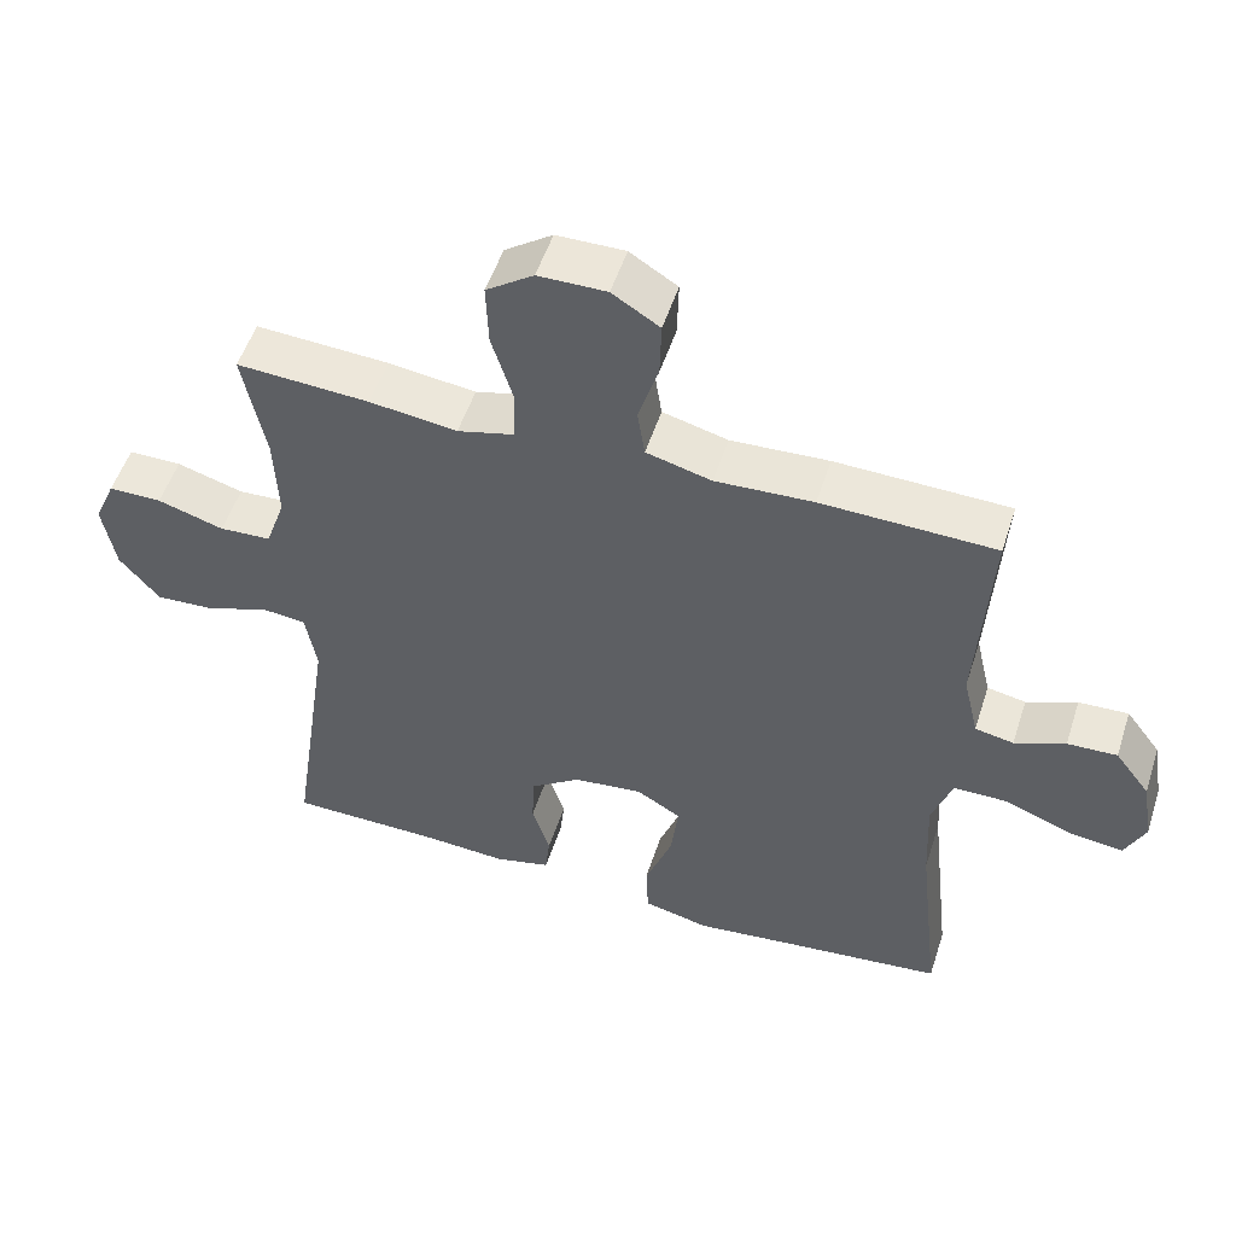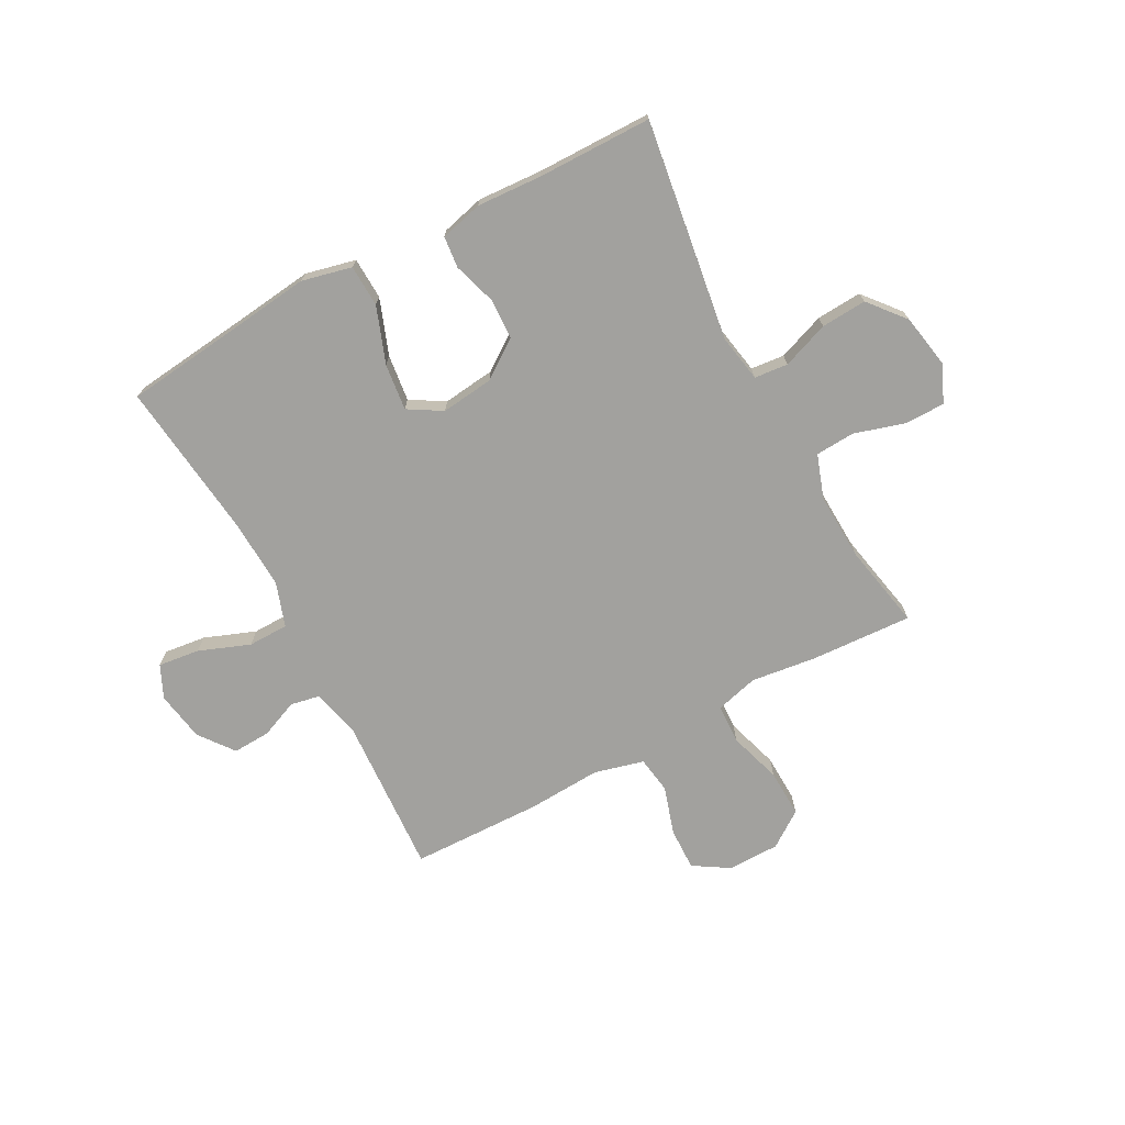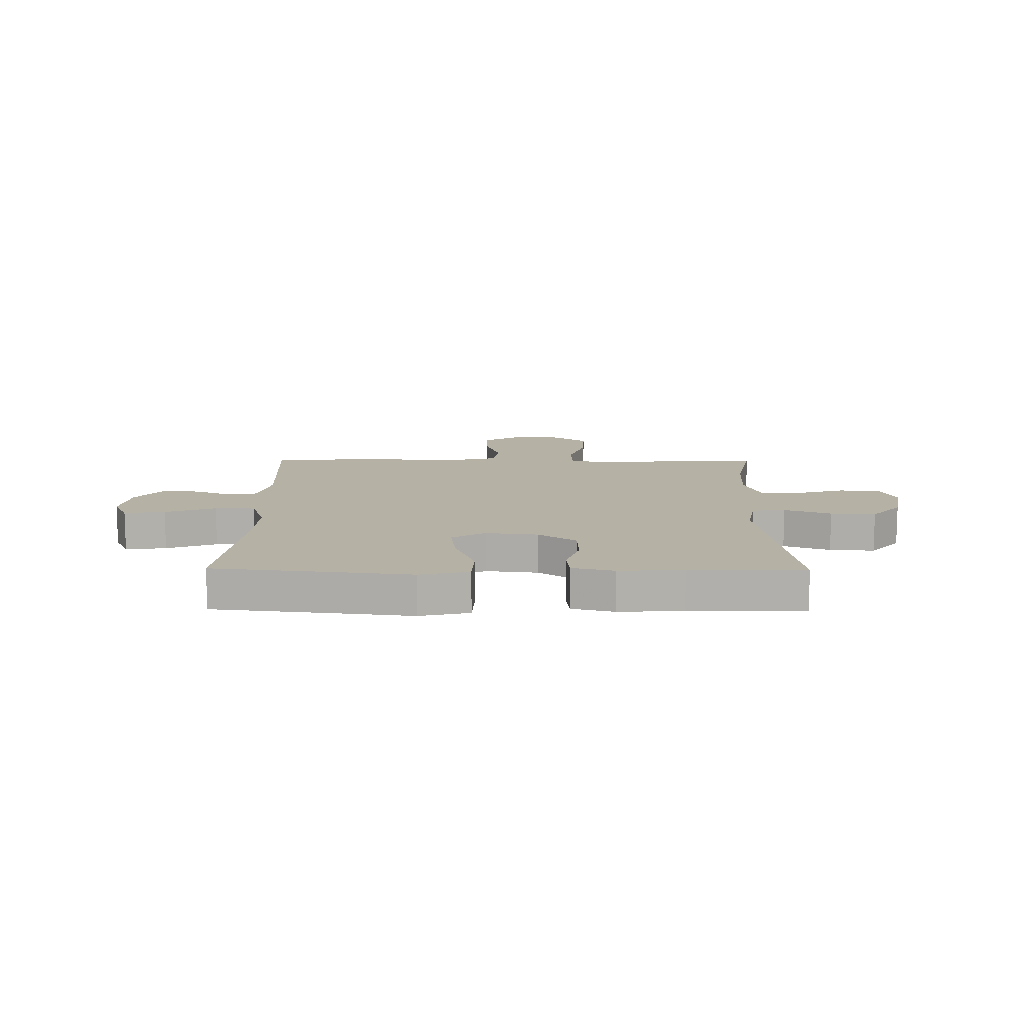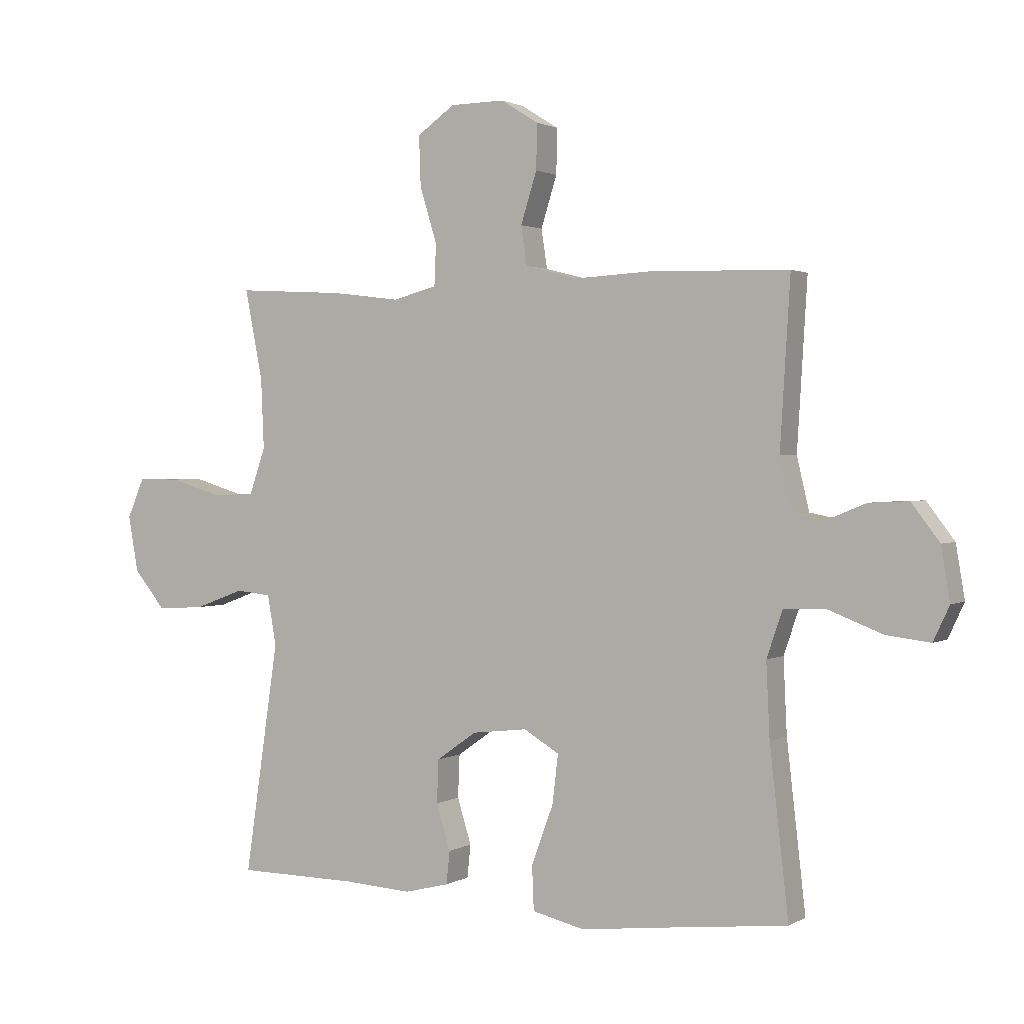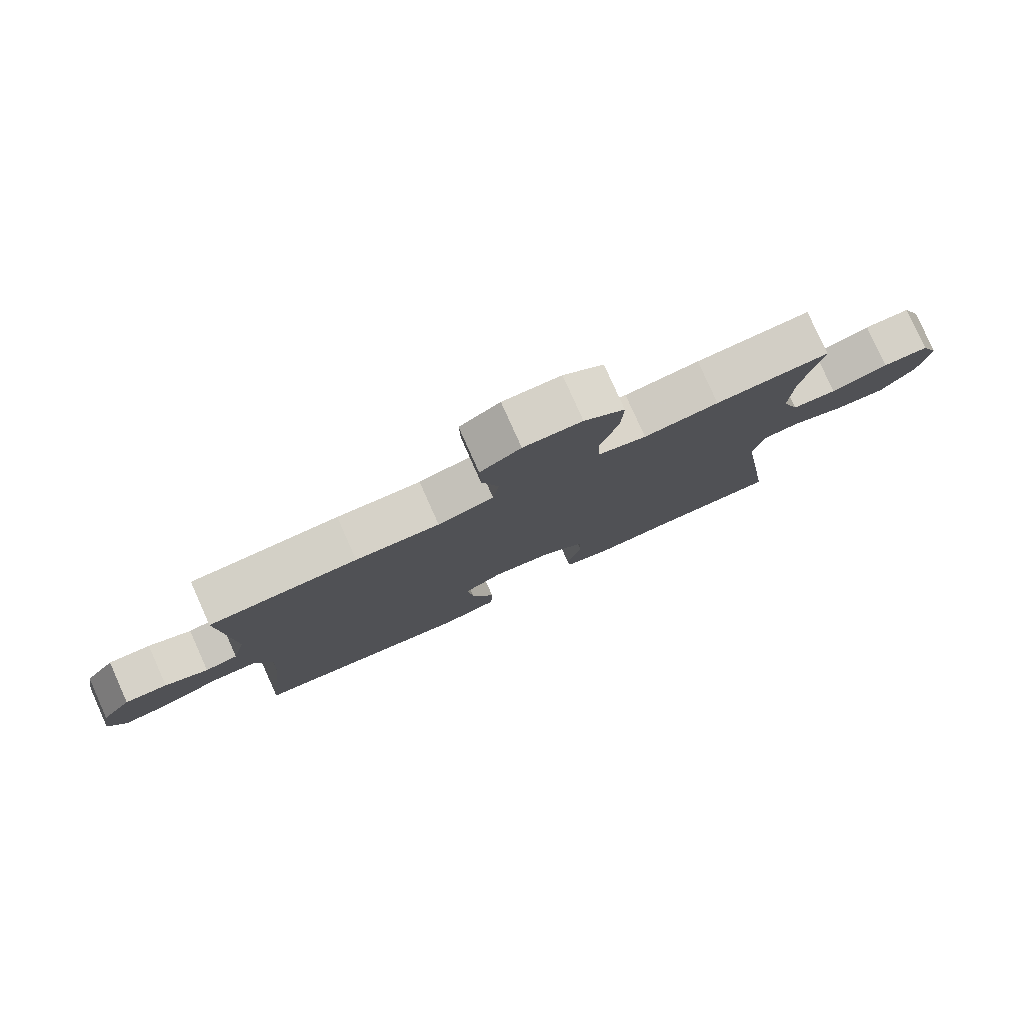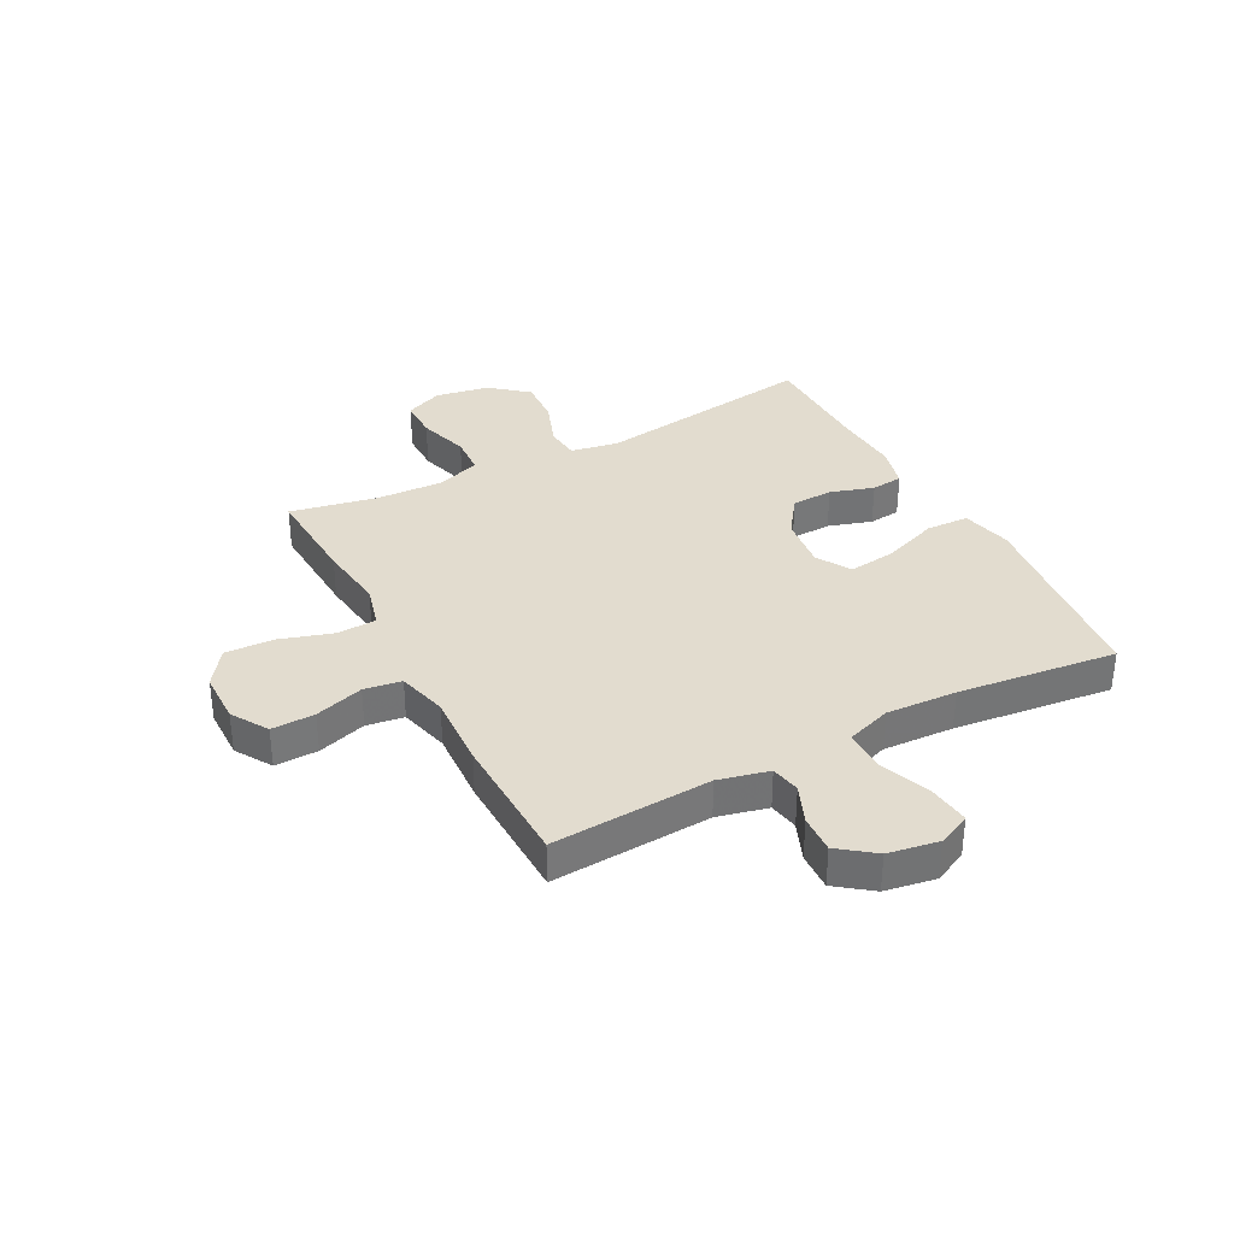
<metadata>
{"format":"obj","ext":"obj","renderer":"f3d","projection":"perspective","resolution":1024,"background":"white","views":[{"elev":52.4,"azim":17.8,"up":"+Z"},{"elev":-72.1,"azim":-151.7,"up":"+Y"},{"elev":11.9,"azim":-179.3,"up":"+Y"},{"elev":1.6,"azim":28.5,"up":"+Z"},{"elev":79.7,"azim":155.9,"up":"+Z"},{"elev":34.6,"azim":62.3,"up":"+Y"}]}
</metadata>
<code>
v -0.5 0.07 0.5
v -0.32 0.07 0.49
v -0.202 0.07 0.475
v -0.126 0.07 0.495
v -0.123 0.07 0.565
v -0.152 0.07 0.659
v -0.155 0.07 0.744
v -0.091 0.07 0.789
v 0.001 0.07 0.79
v 0.065 0.07 0.75
v 0.063 0.07 0.674
v 0.036 0.07 0.588
v 0.046 0.07 0.522
v 0.134 0.07 0.499
v 0.266 0.07 0.506
v 0.5 0.07 0.5
v 0.483 0.07 0.219
v 0.504 0.07 0.13
v 0.556 0.07 0.12
v 0.624 0.07 0.148
v 0.691 0.07 0.151
v 0.738 0.07 0.089
v 0.753 0.07 0
v 0.726 0.07 -0.058
v 0.652 0.07 -0.049
v 0.561 0.07 -0.014
v 0.489 0.07 -0.015
v 0.462 0.07 -0.094
v 0.468 0.07 -0.219
v 0.5 0.07 -0.5
v 0.284 0.07 -0.524
v 0.148 0.07 -0.54
v 0.059 0.07 -0.519
v 0.056 0.07 -0.444
v 0.093 0.07 -0.344
v 0.103 0.07 -0.261
v 0.043 0.07 -0.225
v -0.051 0.07 -0.236
v -0.119 0.07 -0.284
v -0.122 0.07 -0.357
v -0.098 0.07 -0.434
v -0.104 0.07 -0.49
v -0.18 0.07 -0.509
v -0.295 0.07 -0.502
v -0.5 0.07 -0.5
v -0.442 0.07 -0.108
v -0.457 0.07 -0.023
v -0.517 0.07 -0.017
v -0.601 0.07 -0.048
v -0.682 0.07 -0.053
v -0.736 0.07 0.012
v -0.753 0.07 0.107
v -0.724 0.07 0.174
v -0.652 0.07 0.174
v -0.562 0.07 0.147
v -0.492 0.07 0.151
v -0.465 0.07 0.229
v -0.47 0.07 0.348
v -0.5 0 0.5
v -0.32 0 0.49
v -0.202 0 0.475
v -0.126 0 0.495
v -0.123 0 0.565
v -0.152 0 0.659
v -0.155 0 0.744
v -0.091 0 0.789
v 0.001 0 0.79
v 0.065 0 0.75
v 0.063 0 0.674
v 0.036 0 0.588
v 0.046 0 0.522
v 0.134 0 0.499
v 0.266 0 0.506
v 0.5 0 0.5
v 0.483 0 0.219
v 0.504 0 0.13
v 0.556 0 0.12
v 0.624 0 0.148
v 0.691 0 0.151
v 0.738 0 0.089
v 0.753 0 0
v 0.726 0 -0.058
v 0.652 0 -0.049
v 0.561 0 -0.014
v 0.489 0 -0.015
v 0.462 0 -0.094
v 0.468 0 -0.219
v 0.5 0 -0.5
v 0.284 0 -0.524
v 0.148 0 -0.54
v 0.059 0 -0.519
v 0.056 0 -0.444
v 0.093 0 -0.344
v 0.103 0 -0.261
v 0.043 0 -0.225
v -0.051 0 -0.236
v -0.119 0 -0.284
v -0.122 0 -0.357
v -0.098 0 -0.434
v -0.104 0 -0.49
v -0.18 0 -0.509
v -0.295 0 -0.502
v -0.5 0 -0.5
v -0.442 0 -0.108
v -0.457 0 -0.023
v -0.517 0 -0.017
v -0.601 0 -0.048
v -0.682 0 -0.053
v -0.736 0 0.012
v -0.753 0 0.107
v -0.724 0 0.174
v -0.652 0 0.174
v -0.562 0 0.147
v -0.492 0 0.151
v -0.465 0 0.229
v -0.47 0 0.348
f 53 54 55
f 52 53 55
f 51 52 55
f 50 51 55
f 49 50 55
f 48 49 55
f 47 48 55 56
f 44 45 46
f 44 46 47
f 43 44 47
f 42 43 47
f 41 42 47
f 40 41 47
f 47 56 57
f 40 47 57
f 39 40 57
f 33 34 35
f 32 33 35
f 31 32 35
f 31 35 36
f 30 31 36
f 29 30 36
f 28 29 36 37
f 24 25 26
f 23 24 26
f 22 23 26
f 21 22 26
f 20 21 26
f 19 20 26
f 18 19 26 27
f 28 37 38
f 27 28 38
f 18 27 38
f 17 18 38
f 10 11 12
f 9 10 12
f 8 9 12
f 7 8 12
f 6 7 12
f 5 6 12
f 4 5 12 13
f 3 4 13 14
f 58 1 2 3
f 39 57 58
f 38 39 58
f 17 38 58
f 16 17 58
f 15 16 58
f 14 15 58
f 3 14 58
f 113 112 111
f 113 111 110
f 113 110 109
f 113 109 108
f 113 108 107
f 113 107 106
f 114 113 106 105
f 104 103 102
f 105 104 102
f 105 102 101
f 105 101 100
f 105 100 99
f 105 99 98
f 115 114 105
f 115 105 98
f 115 98 97
f 93 92 91
f 93 91 90
f 93 90 89
f 94 93 89
f 94 89 88
f 94 88 87
f 95 94 87 86
f 84 83 82
f 84 82 81
f 84 81 80
f 84 80 79
f 84 79 78
f 84 78 77
f 85 84 77 76
f 96 95 86
f 96 86 85
f 96 85 76
f 96 76 75
f 70 69 68
f 70 68 67
f 70 67 66
f 70 66 65
f 70 65 64
f 70 64 63
f 71 70 63 62
f 72 71 62 61
f 61 60 59 116
f 116 115 97
f 116 97 96
f 116 96 75
f 116 75 74
f 116 74 73
f 116 73 72
f 116 72 61
f 1 59 60 2
f 2 60 61 3
f 3 61 62 4
f 4 62 63 5
f 5 63 64 6
f 6 64 65 7
f 7 65 66 8
f 8 66 67 9
f 9 67 68 10
f 10 68 69 11
f 11 69 70 12
f 12 70 71 13
f 13 71 72 14
f 14 72 73 15
f 15 73 74 16
f 16 74 75 17
f 17 75 76 18
f 18 76 77 19
f 19 77 78 20
f 20 78 79 21
f 21 79 80 22
f 22 80 81 23
f 23 81 82 24
f 24 82 83 25
f 25 83 84 26
f 26 84 85 27
f 27 85 86 28
f 28 86 87 29
f 29 87 88 30
f 30 88 89 31
f 31 89 90 32
f 32 90 91 33
f 33 91 92 34
f 34 92 93 35
f 35 93 94 36
f 36 94 95 37
f 37 95 96 38
f 38 96 97 39
f 39 97 98 40
f 40 98 99 41
f 41 99 100 42
f 42 100 101 43
f 43 101 102 44
f 44 102 103 45
f 45 103 104 46
f 46 104 105 47
f 47 105 106 48
f 48 106 107 49
f 49 107 108 50
f 50 108 109 51
f 51 109 110 52
f 52 110 111 53
f 53 111 112 54
f 54 112 113 55
f 55 113 114 56
f 56 114 115 57
f 57 115 116 58
f 58 116 59 1

</code>
